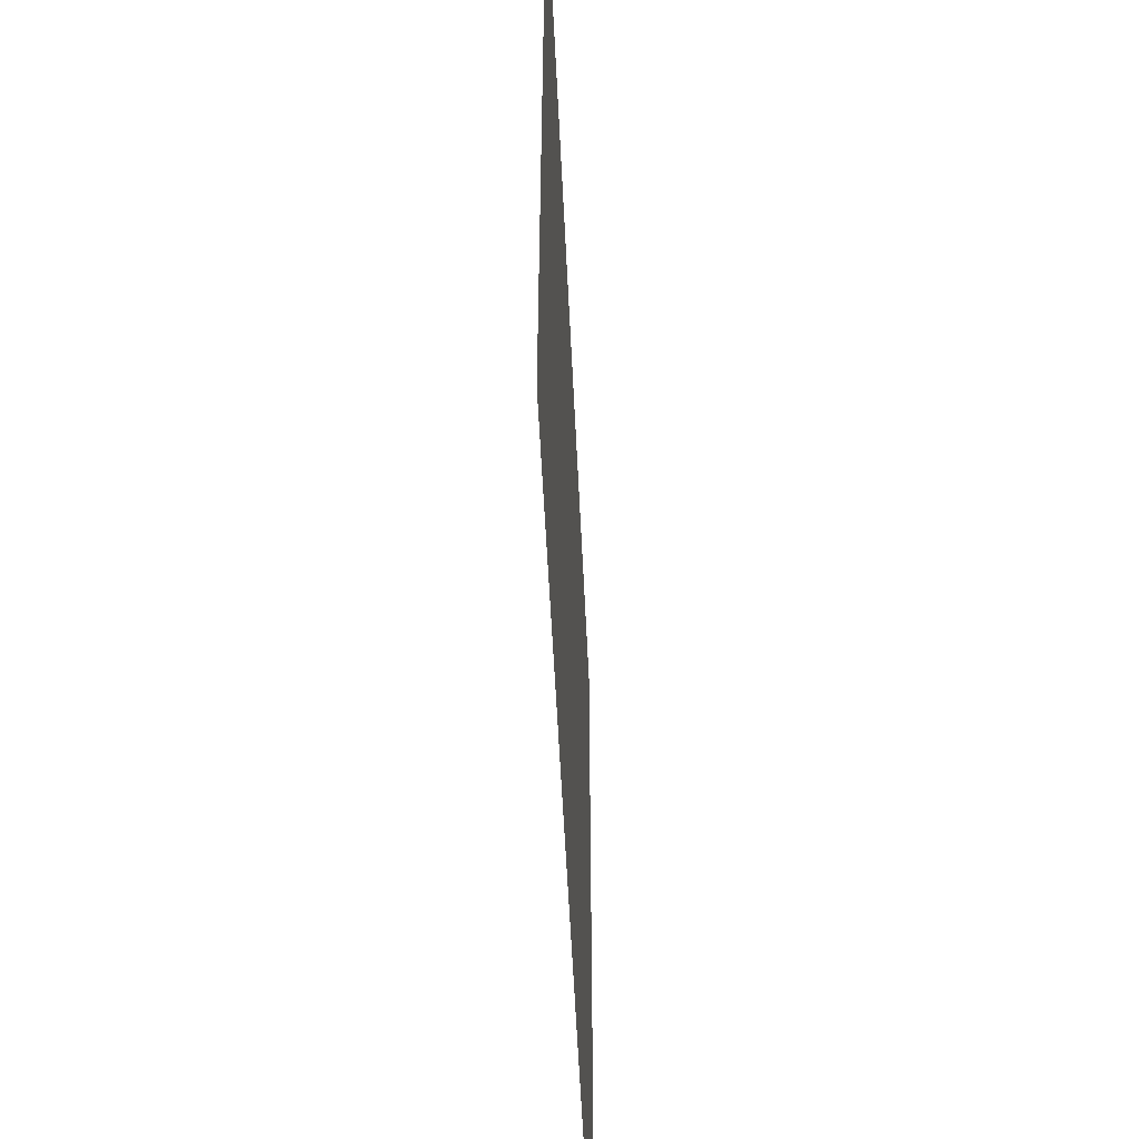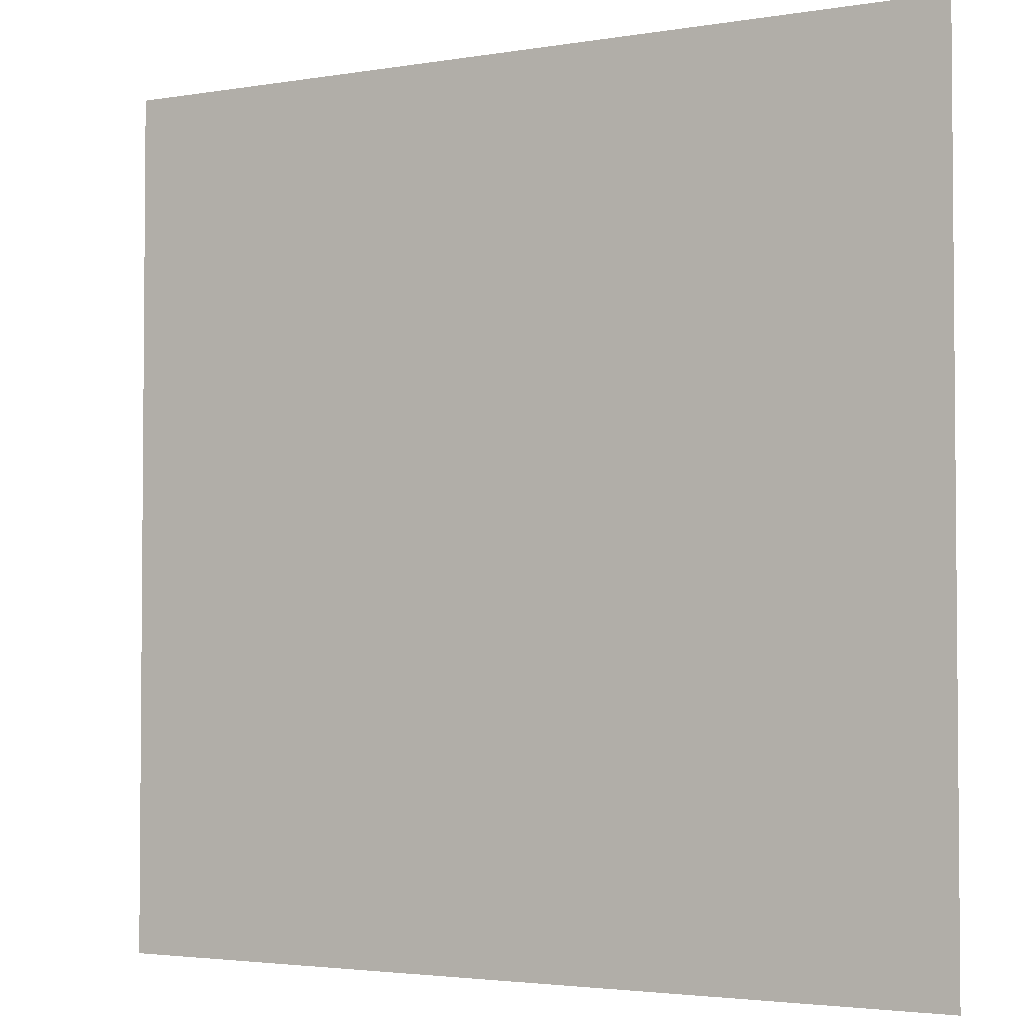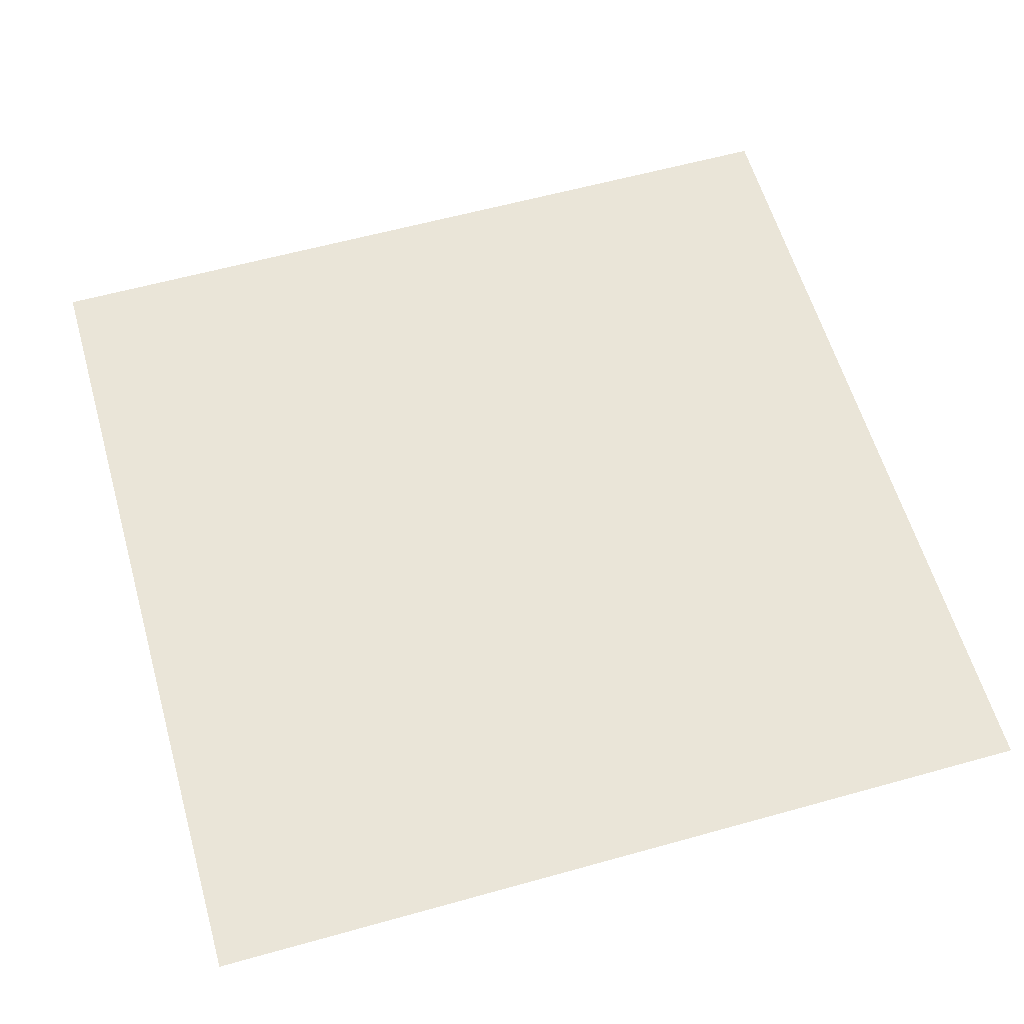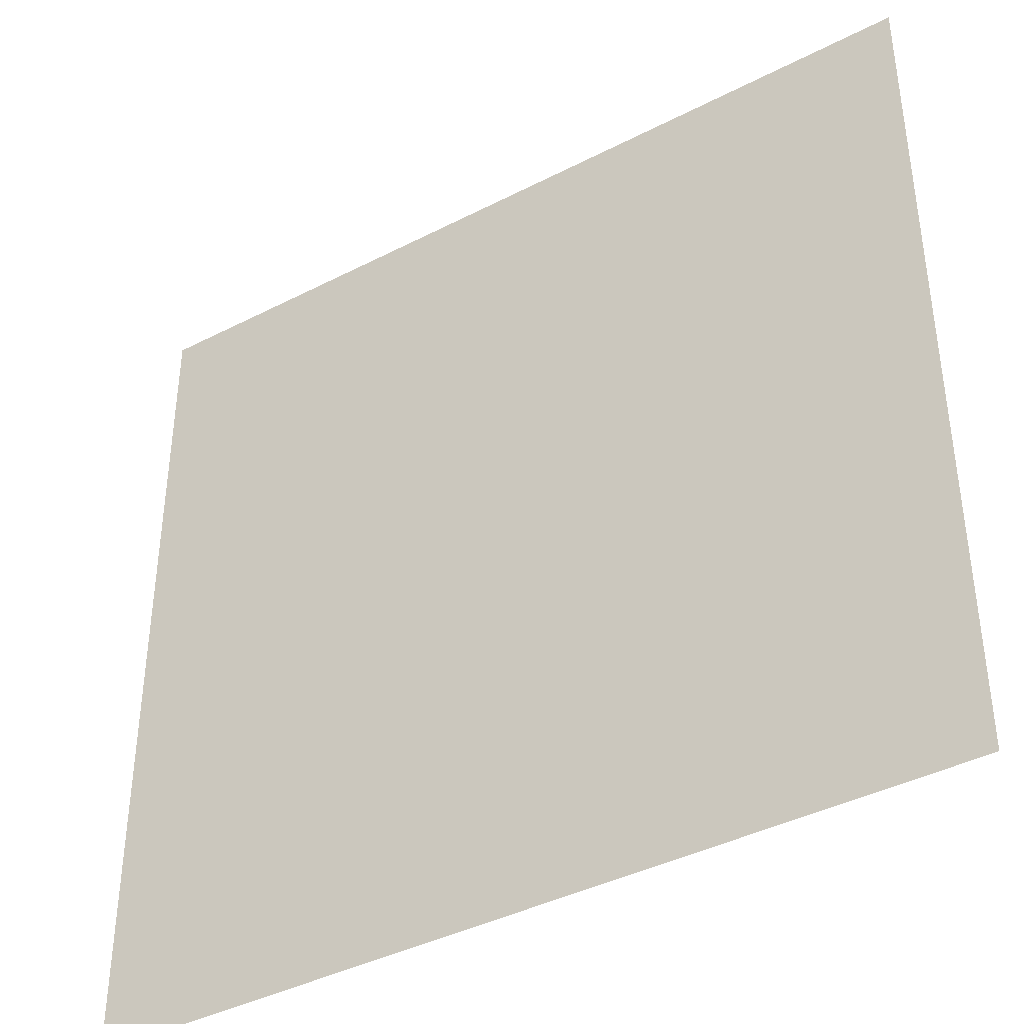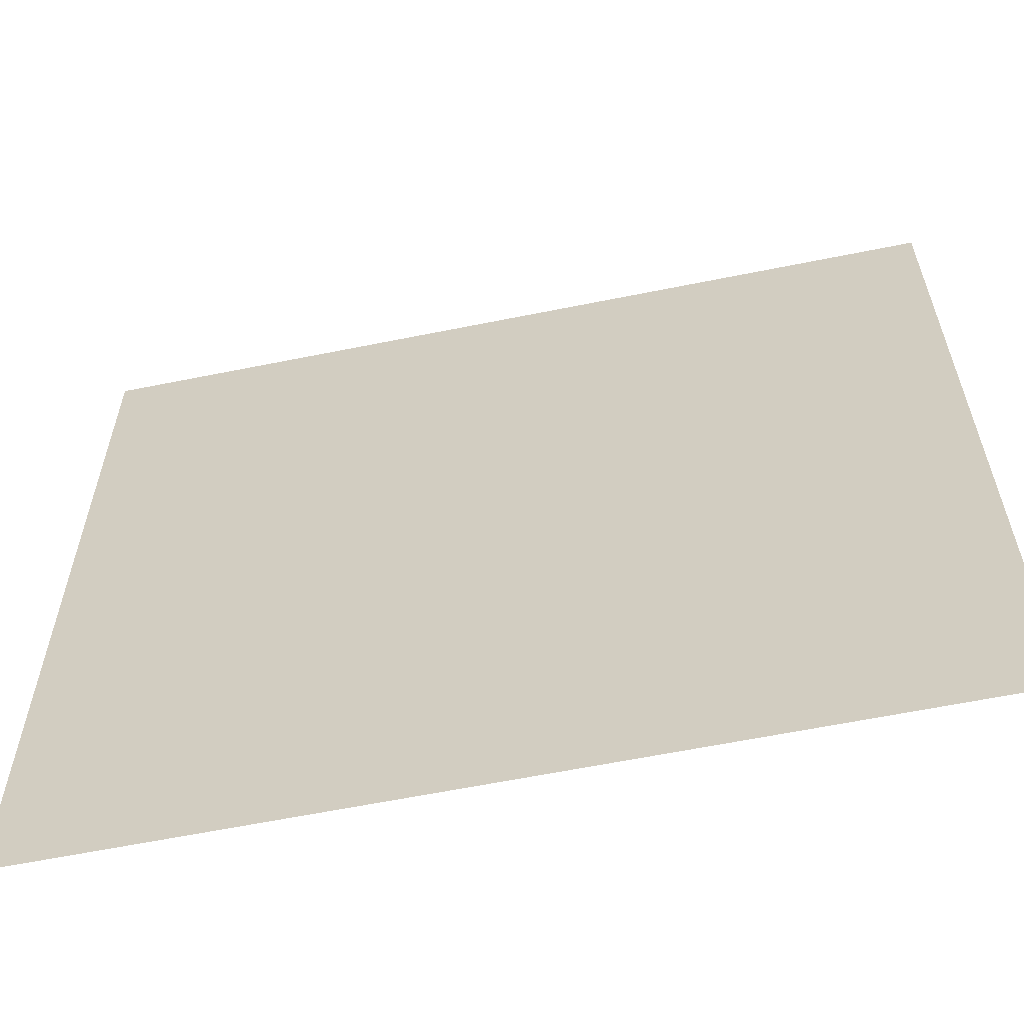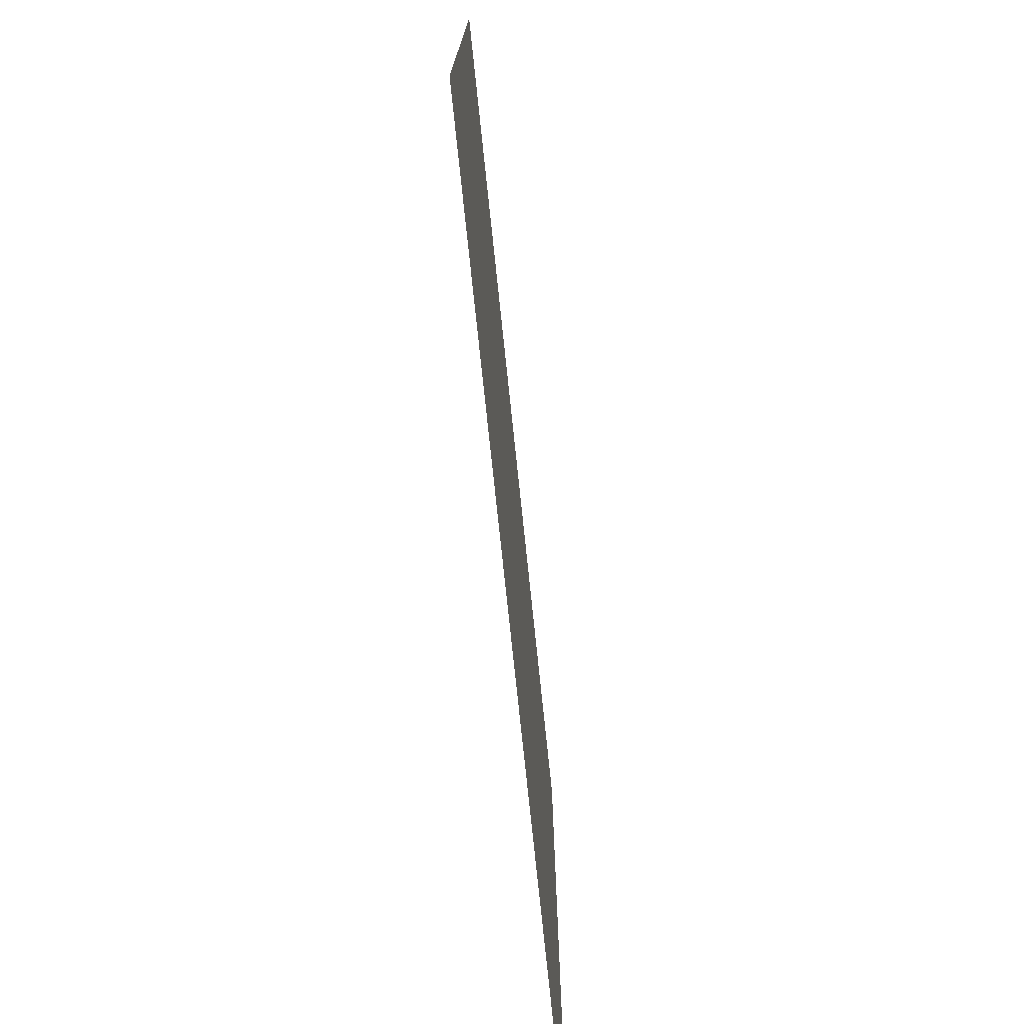
<metadata>
{"format":"obj","ext":"obj","renderer":"f3d","projection":"perspective","resolution":1024,"background":"white","views":[{"elev":-55.7,"azim":-87.3,"up":"+Z"},{"elev":-3.0,"azim":-150.0,"up":"+Z"},{"elev":59.5,"azim":74.0,"up":"+Y"},{"elev":-40.4,"azim":32.4,"up":"+Z"},{"elev":-61.1,"azim":-168.3,"up":"+Z"},{"elev":-76.3,"azim":-84.0,"up":"+Z"}]}
</metadata>
<code>
o ground_Plane
v -9.985 0 9.985
v 9.985 0 9.985
v -9.985 0 -9.985
v 9.985 0 -9.985
f 1 2 4 3

</code>
